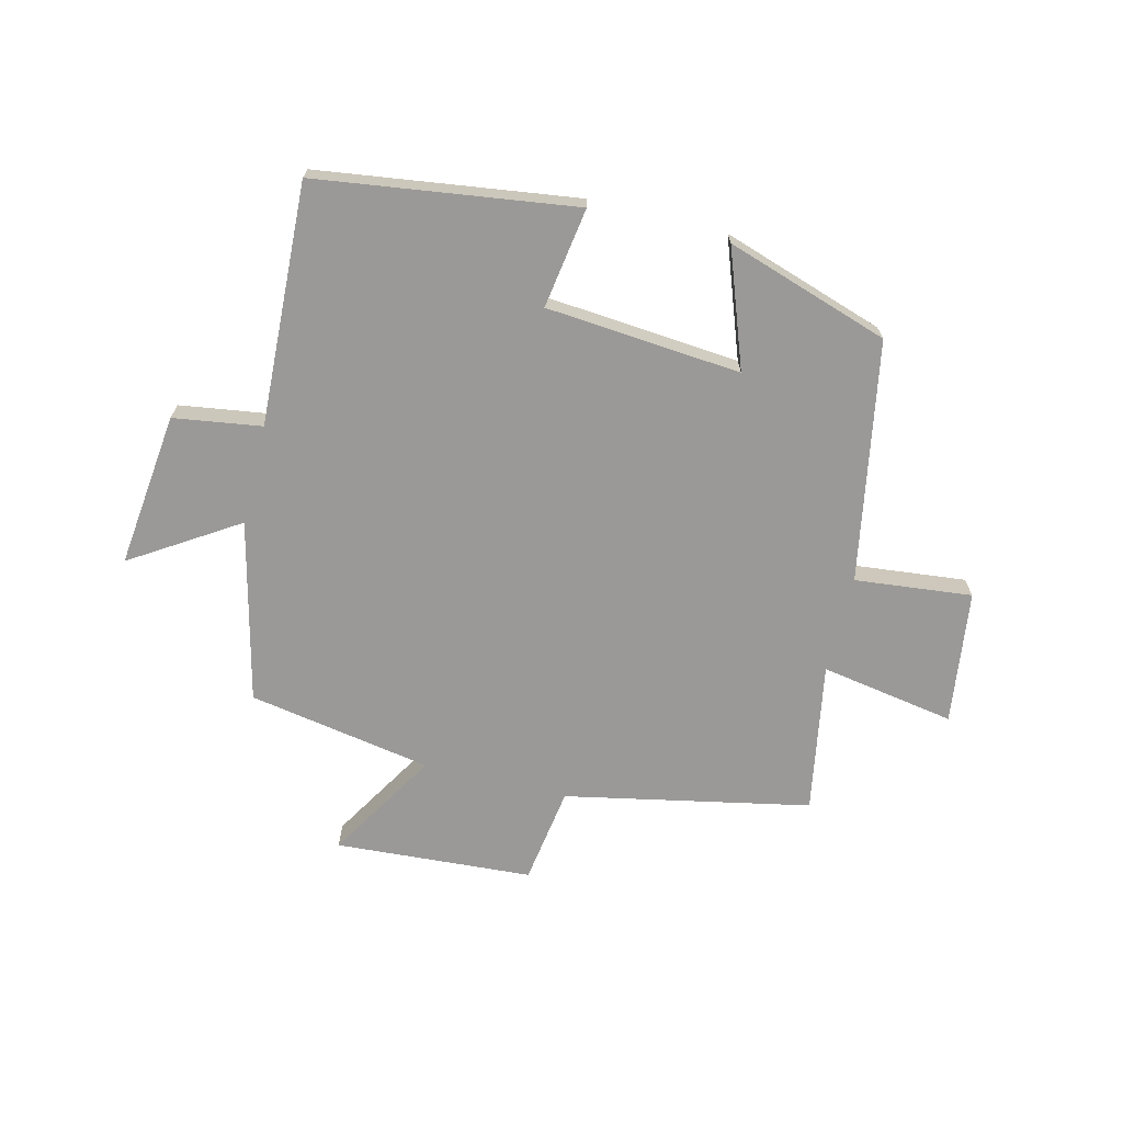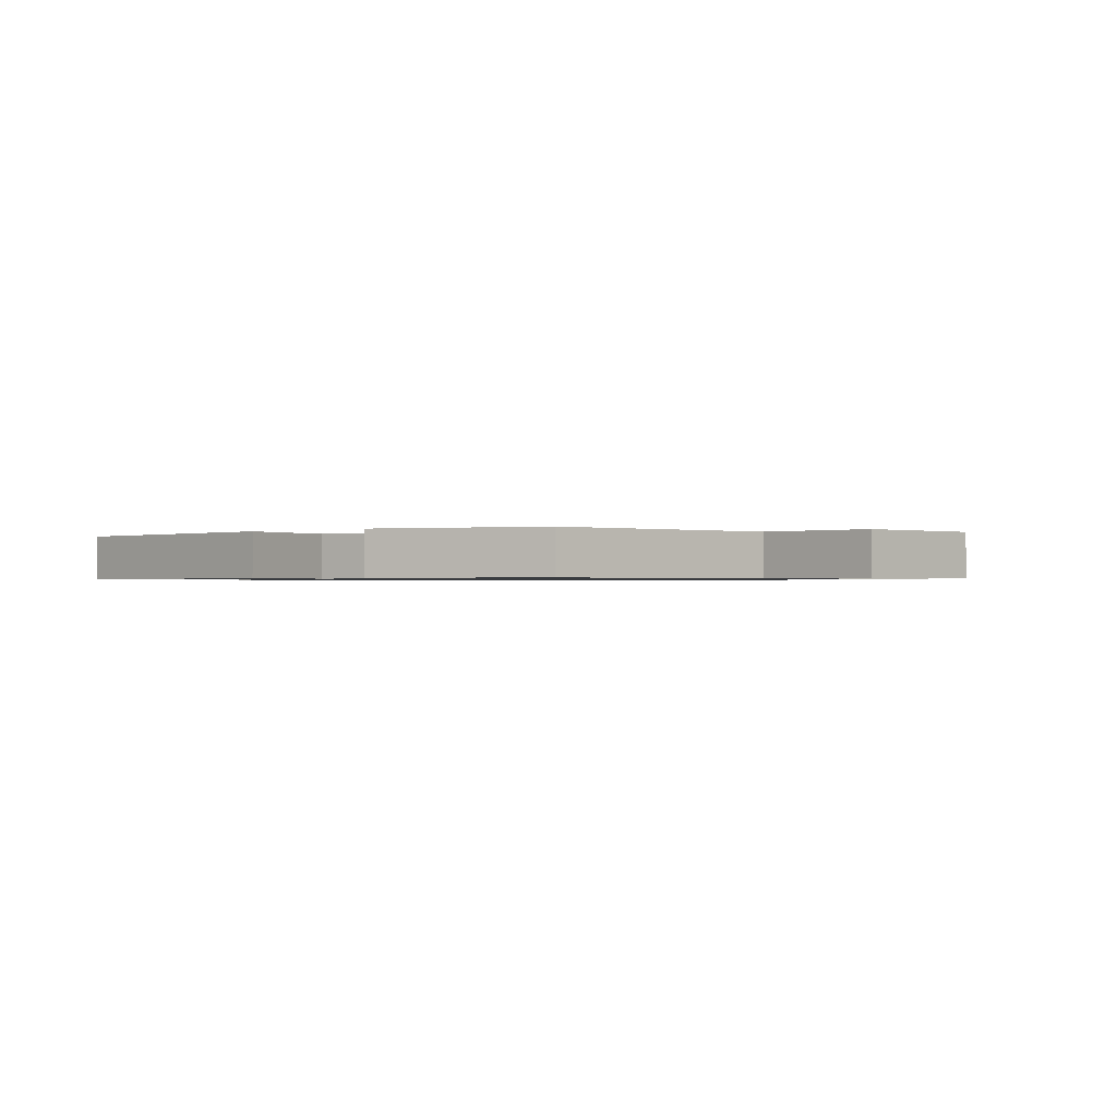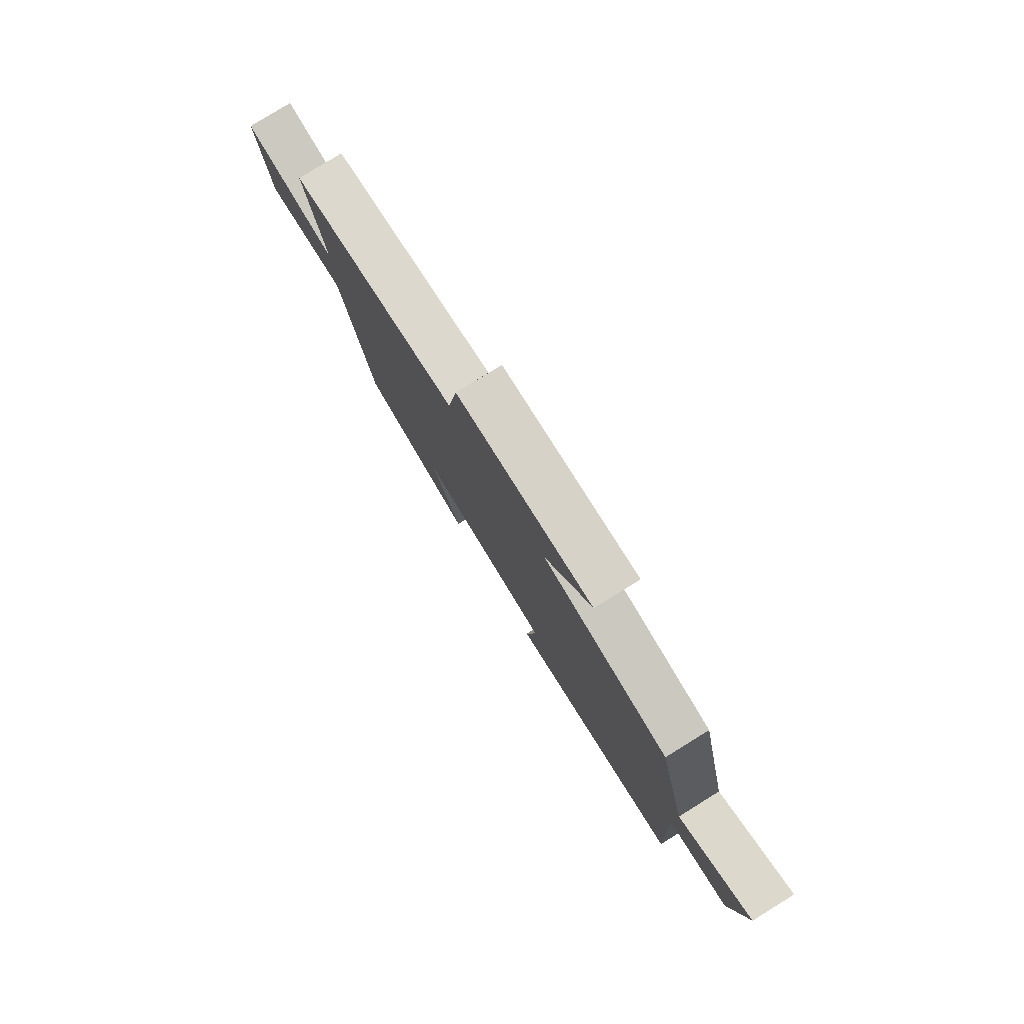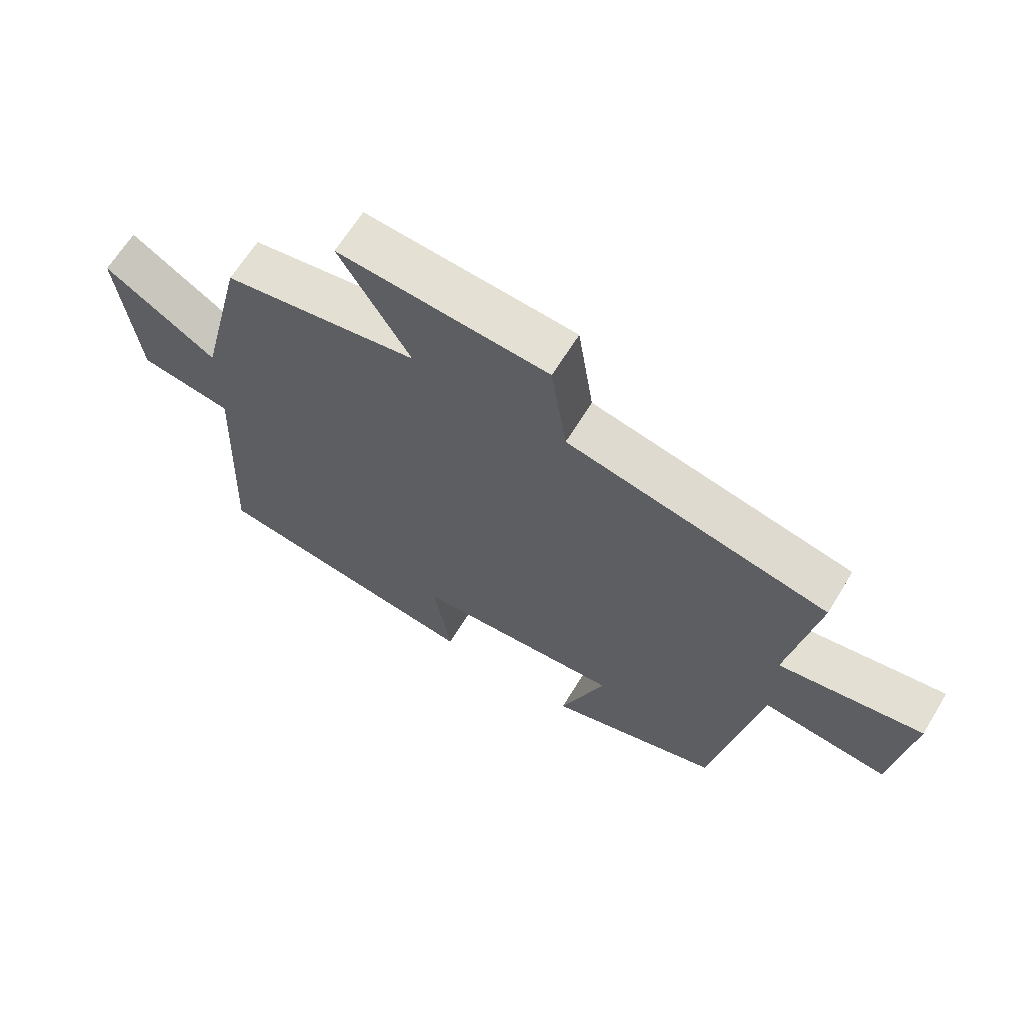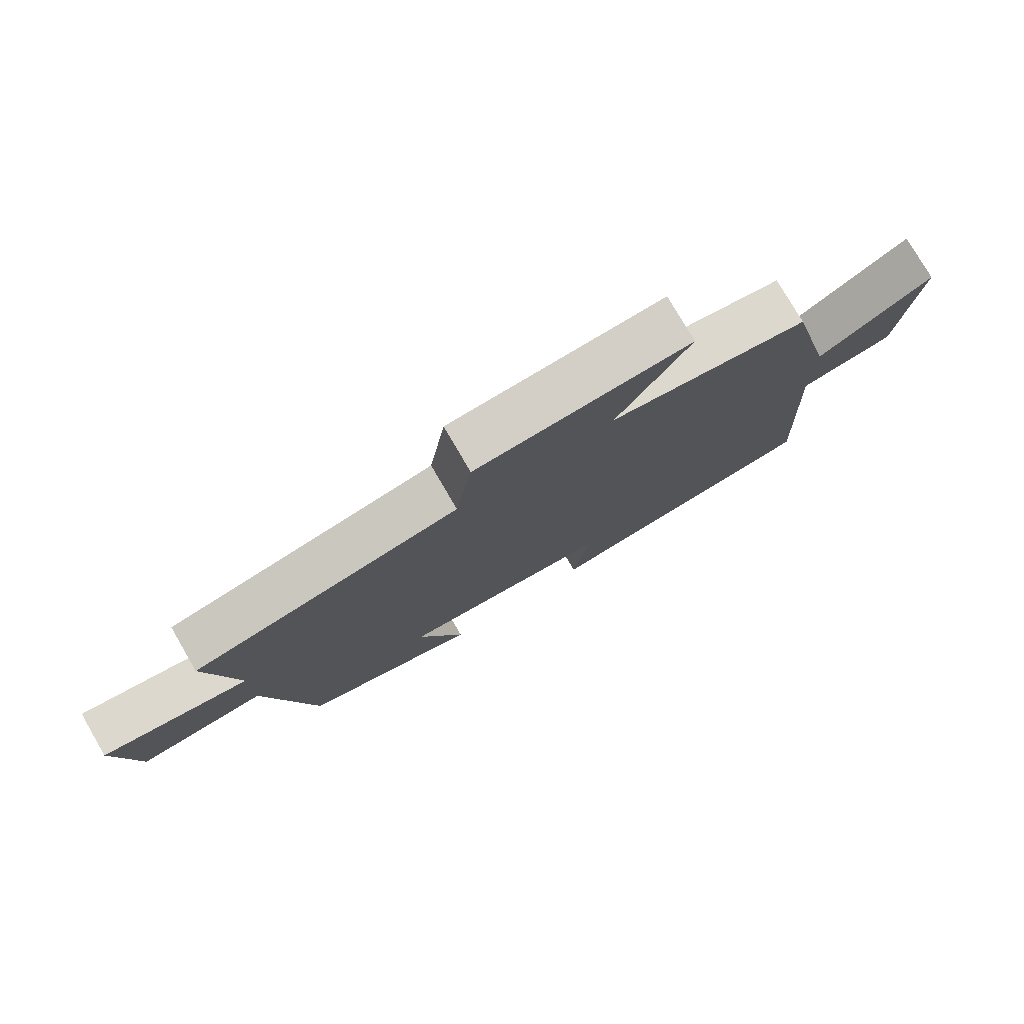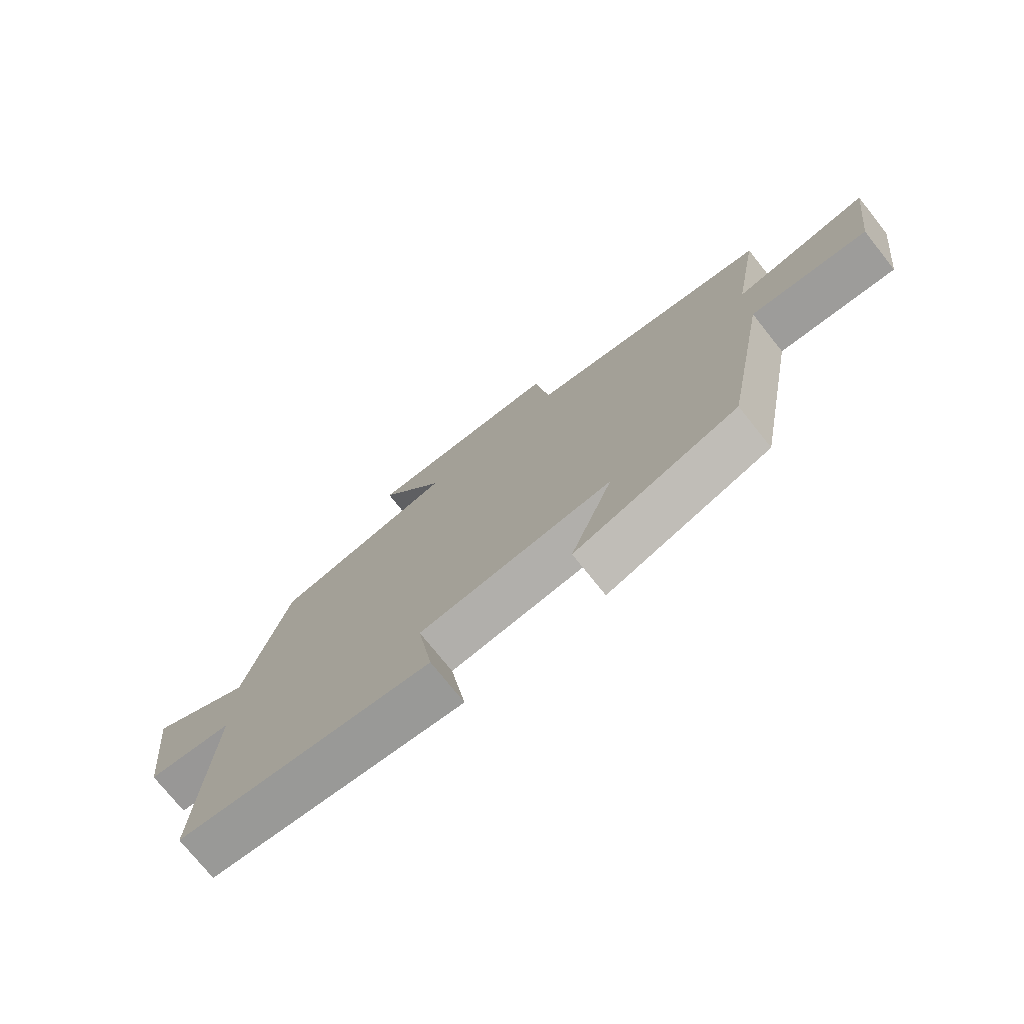
<metadata>
{"format":"obj","ext":"obj","renderer":"f3d","projection":"perspective","resolution":1024,"background":"white","views":[{"elev":-68.9,"azim":166.1,"up":"+Y"},{"elev":-0.8,"azim":-141.0,"up":"+Y"},{"elev":79.5,"azim":58.3,"up":"+Z"},{"elev":64.9,"azim":-148.6,"up":"+Z"},{"elev":77.8,"azim":-30.2,"up":"+Z"},{"elev":-74.8,"azim":-141.4,"up":"+Z"}]}
</metadata>
<code>
v -0.426 0.07 -0.41
v -0.5 0.07 -0.004
v -0.698 0.07 -0.025
v -0.728 0.07 0.201
v -0.5 0.07 0.162
v -0.545 0.07 0.416
v -0.131 0.07 0.5
v -0.106 0.07 0.665
v 0.228 0.07 0.687
v 0.115 0.07 0.5
v 0.426 0.07 0.445
v 0.5 0.07 0.139
v 0.679 0.07 0.253
v 0.649 0.07 -0.009
v 0.5 0.07 -0.031
v 0.519 0.07 -0.44
v 0.082 0.07 -0.5
v 0.108 0.07 -0.33
v -0.222 0.07 -0.302
v -0.15 0.07 -0.5
v -0.426 0 -0.41
v -0.5 0 -0.004
v -0.698 0 -0.025
v -0.728 0 0.201
v -0.5 0 0.162
v -0.545 0 0.416
v -0.131 0 0.5
v -0.106 0 0.665
v 0.228 0 0.687
v 0.115 0 0.5
v 0.426 0 0.445
v 0.5 0 0.139
v 0.679 0 0.253
v 0.649 0 -0.009
v 0.5 0 -0.031
v 0.519 0 -0.44
v 0.082 0 -0.5
v 0.108 0 -0.33
v -0.222 0 -0.302
v -0.15 0 -0.5
f 19 20 1 2
f 18 19 2
f 15 16 17 18
f 15 18 2
f 12 13 14 15
f 12 15 2
f 11 12 2
f 10 11 2
f 7 8 9 10
f 5 6 7 10
f 5 10 2 3
f 3 4 5
f 22 21 40 39
f 22 39 38
f 38 37 36 35
f 22 38 35
f 35 34 33 32
f 22 35 32
f 22 32 31
f 22 31 30
f 30 29 28 27
f 30 27 26 25
f 23 22 30 25
f 25 24 23
f 1 21 22 2
f 2 22 23 3
f 3 23 24 4
f 4 24 25 5
f 5 25 26 6
f 6 26 27 7
f 7 27 28 8
f 8 28 29 9
f 9 29 30 10
f 10 30 31 11
f 11 31 32 12
f 12 32 33 13
f 13 33 34 14
f 14 34 35 15
f 15 35 36 16
f 16 36 37 17
f 17 37 38 18
f 18 38 39 19
f 19 39 40 20
f 20 40 21 1

</code>
